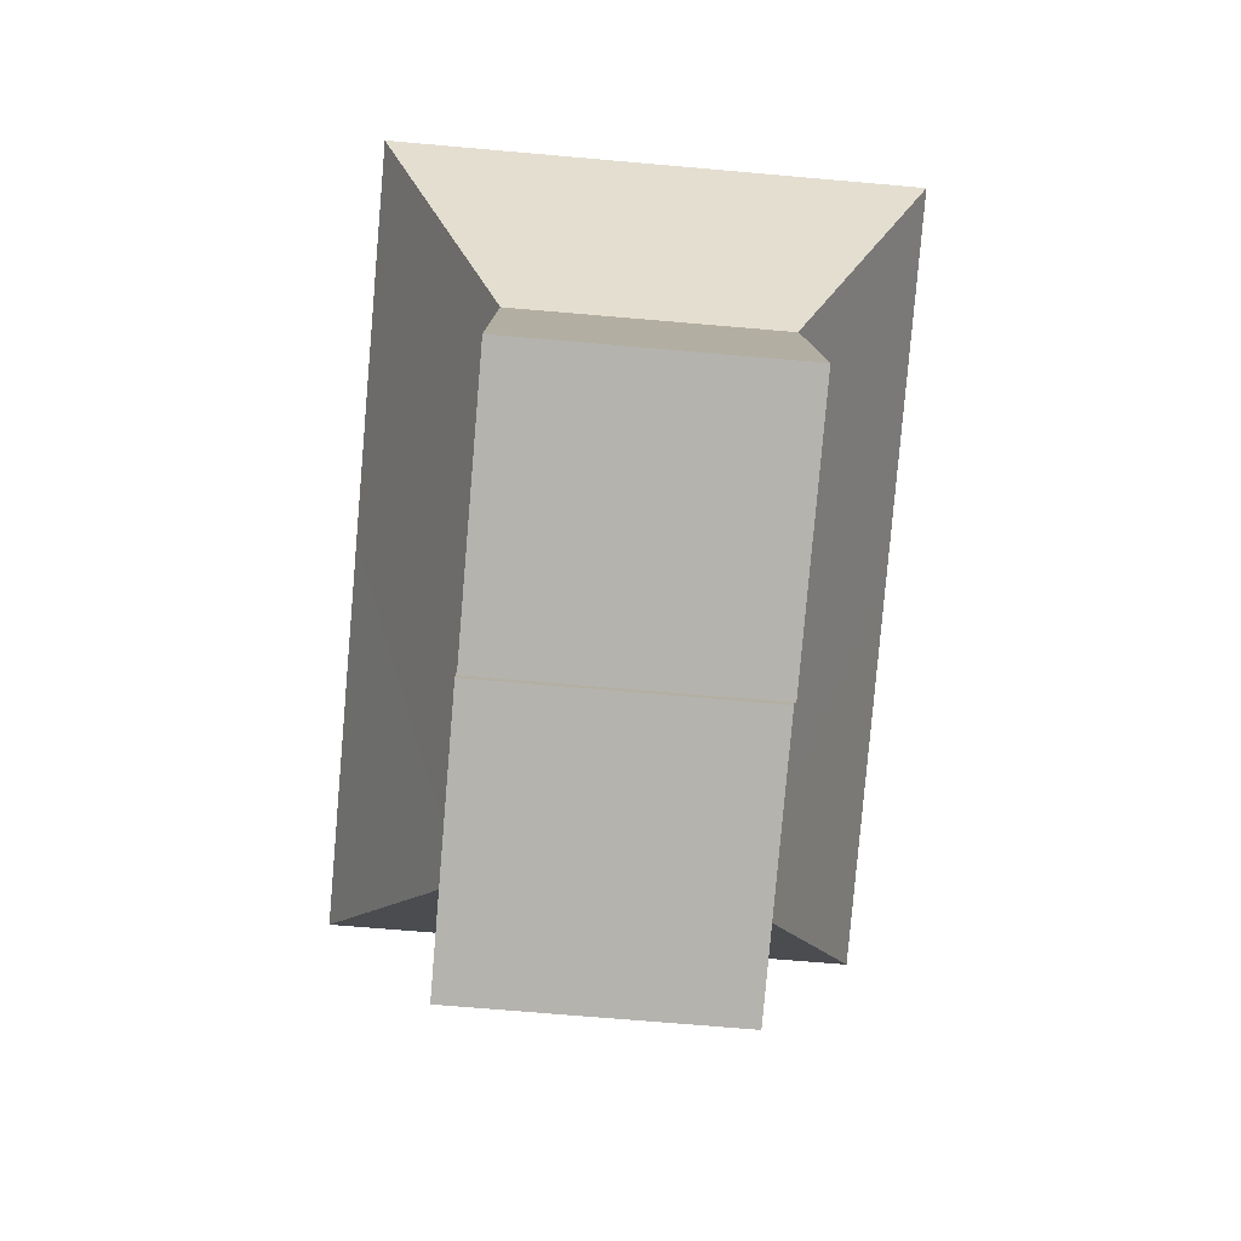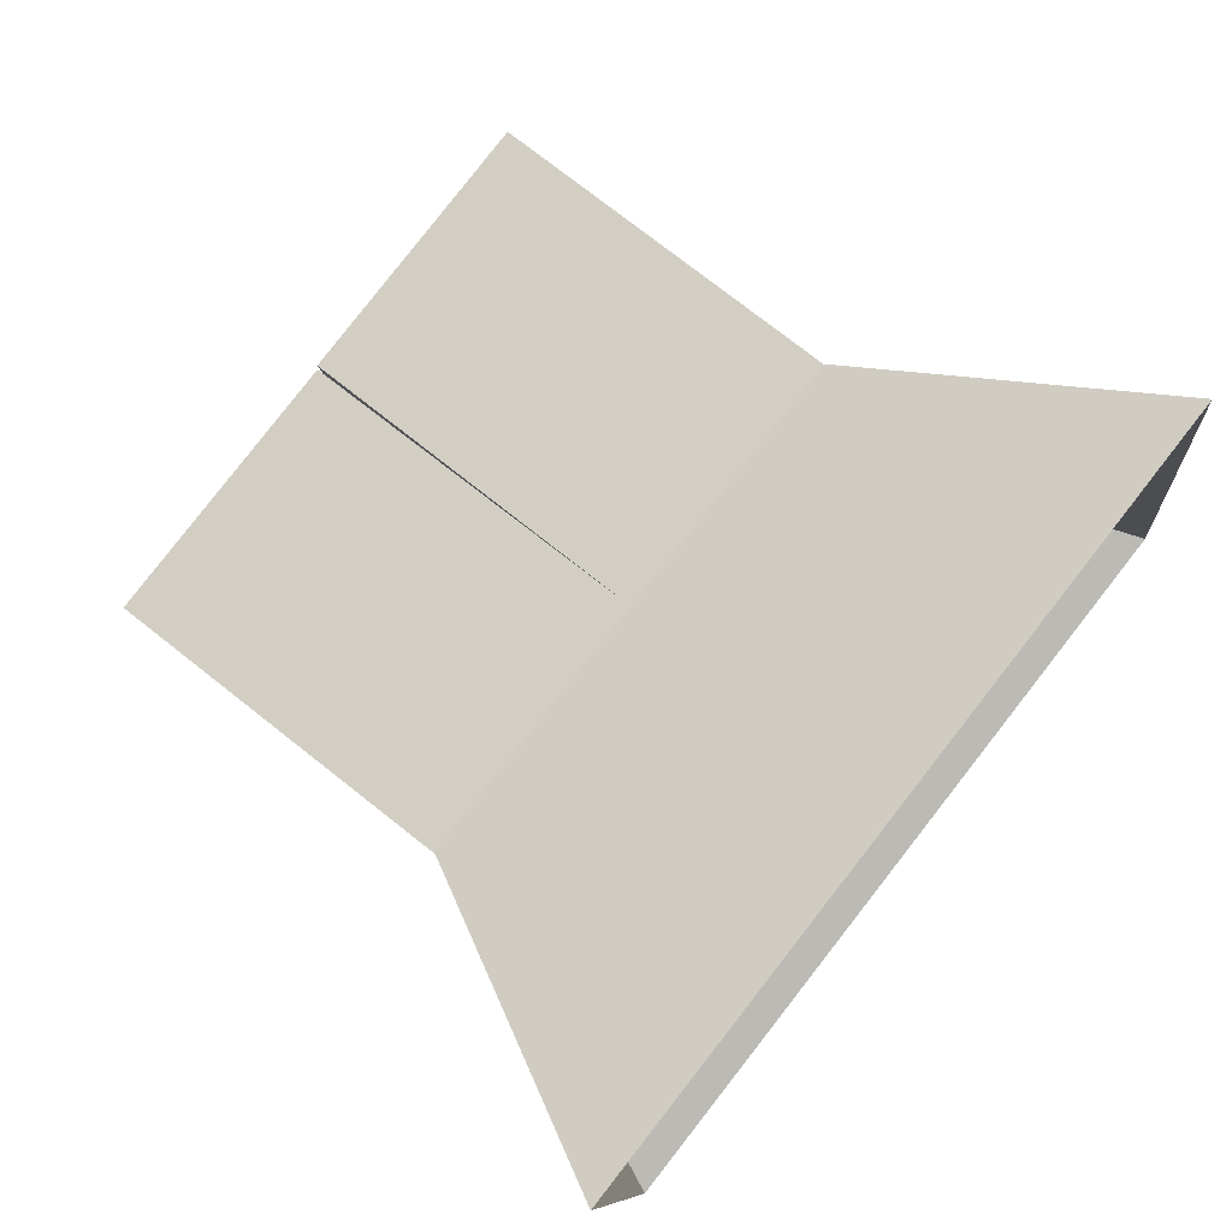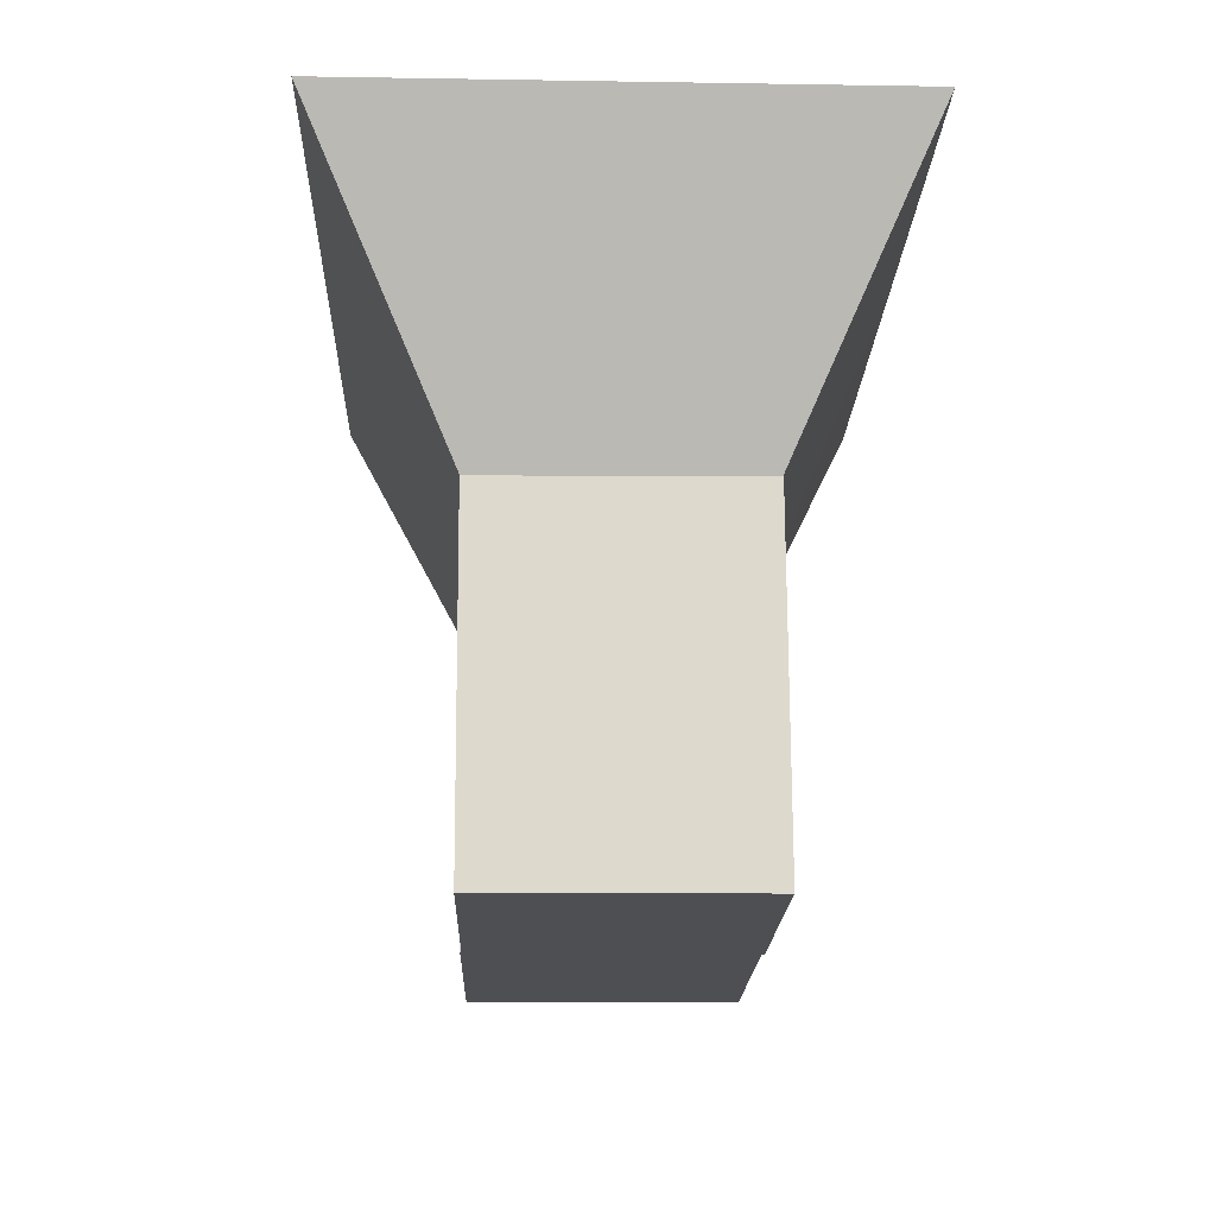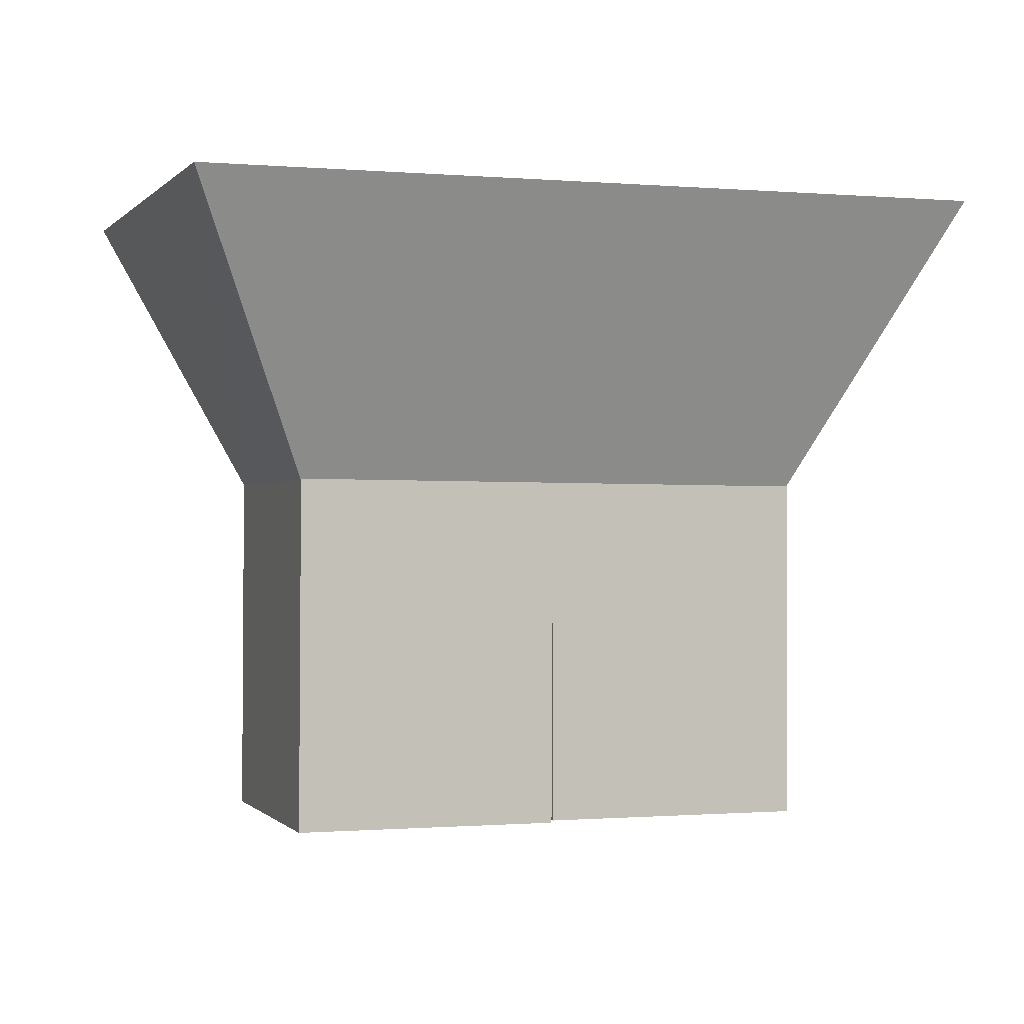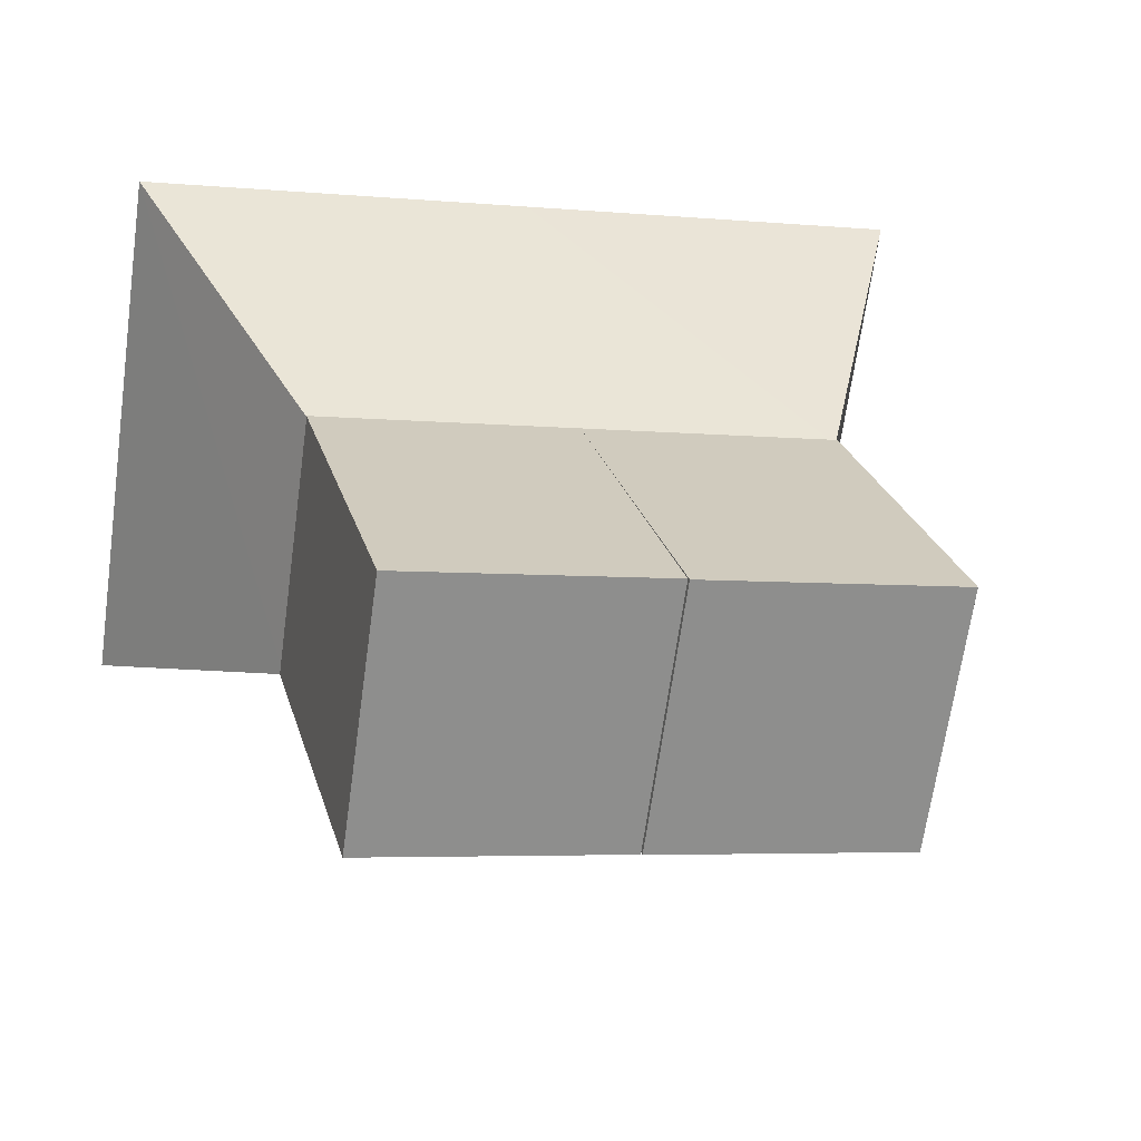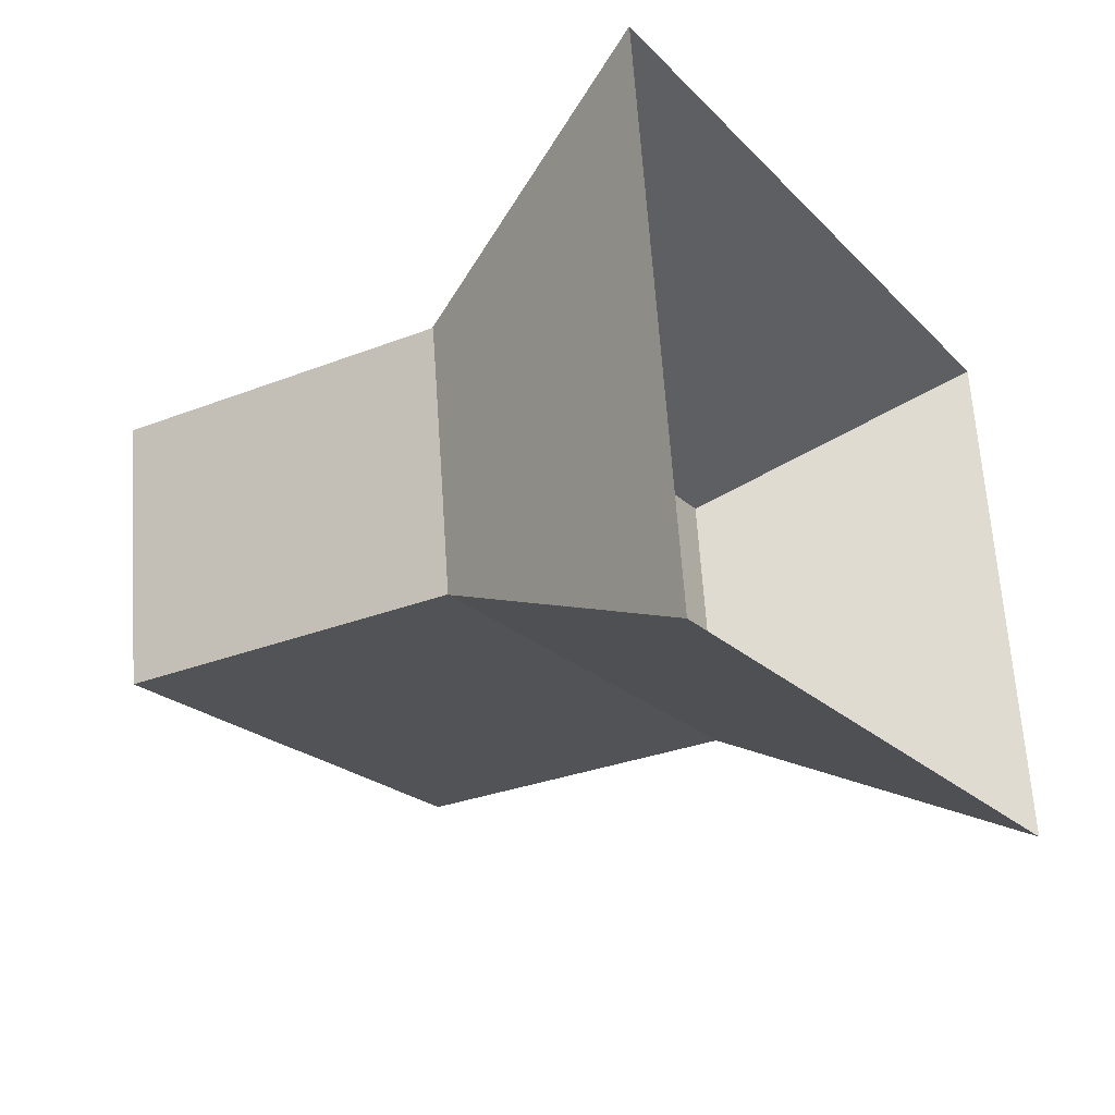
<metadata>
{"format":"obj","ext":"obj","renderer":"f3d","projection":"perspective","resolution":1024,"background":"white","views":[{"elev":-79.7,"azim":-86.5,"up":"+Y"},{"elev":73.0,"azim":128.4,"up":"+Z"},{"elev":-17.3,"azim":-83.4,"up":"+Y"},{"elev":0.0,"azim":-10.6,"up":"+Y"},{"elev":25.4,"azim":-15.1,"up":"+Z"},{"elev":-29.9,"azim":119.9,"up":"+Z"}]}
</metadata>
<code>
o virArena2
v 0.472 -0.222 -0.3373
v -0.5185 -0.2149 -0.1928
v -0.8039 0.3268 -0.4107
v 0.6915 0.3268 -0.634
v 0.5432 -0.2198 0.1562
v -0.4456 -0.2127 0.3039
v -0.6556 0.3268 0.5868
v 0.8342 0.3268 0.3693
v -0.02322 -0.2184 -0.265
v -0.0562 0.3268 -0.5224
v 0.08928 0.3268 0.478
v 0.04879 -0.2162 0.23
v -0.02322 -0.8749 -0.265
v 0.472 -0.8784 -0.3373
v 0.5432 -0.8762 0.1562
v 0.04879 -0.8727 0.23
f 7 6 2
f 10 9 1
f 8 4 1
f 11 8 5
f 1 14 15
f 2 6 12
f 6 7 11
f 2 9 10
f 13 16 15
f 1 9 13
f 5 15 16
f 9 12 16
f 3 7 2
f 4 10 1
f 5 8 1
f 12 11 5
f 5 1 15
f 9 2 12
f 12 6 11
f 3 2 10
f 14 13 15
f 14 1 13
f 12 5 16
f 13 9 16
o RealArena
v 0.4656 -0.237 -0.3296
v -0.5135 -0.2299 -0.1884
v -0.8039 0.3268 -0.4107
v 0.6915 0.3268 -0.634
v 0.536 -0.2348 0.1525
v -0.4415 -0.2277 0.2968
v -0.6556 0.3268 0.5868
v 0.8342 0.3268 0.3693
v -0.02394 -0.2334 -0.259
v -0.0562 0.3268 -0.5224
v 0.08928 0.3268 0.478
v 0.04724 -0.2312 0.2246
v -0.4097 -0.2281 0.2543
v -0.4707 -0.23 -0.1568
v -0.0303 -0.2332 -0.2204
v 0.03001 -0.2313 0.1894
v -0.007098 -0.2334 -0.229
v 0.4382 -0.2366 -0.2933
v 0.4993 -0.2347 0.1256
v 0.05475 -0.2314 0.1912
f 23 22 18
f 26 25 17
f 24 20 17
f 27 24 21
f 17 34 35
f 28 32 29
f 22 23 27
f 18 25 26
f 29 32 31
f 25 31 32
f 22 29 30
f 25 18 30
f 36 35 34
f 25 33 34
f 28 21 35
f 28 36 33
f 19 23 18
f 20 26 17
f 21 24 17
f 28 27 21
f 21 17 35
f 22 28 29
f 28 22 27
f 19 18 26
f 30 29 31
f 28 25 32
f 18 22 30
f 31 25 30
f 33 36 34
f 17 25 34
f 36 28 35
f 25 28 33
o virArena
v 0.472 -0.222 -0.3373
v -0.5185 -0.2149 -0.1928
v -0.8039 0.3268 -0.4107
v 0.6915 0.3268 -0.634
v 0.5432 -0.2198 0.1562
v -0.4456 -0.2127 0.3039
v -0.6556 0.3268 0.5868
v 0.8342 0.3268 0.3693
v -0.02322 -0.2184 -0.265
v -0.0562 0.3268 -0.5224
v 0.08928 0.3268 0.478
v 0.04879 -0.2162 0.23
v -0.4499 -0.8726 0.3074
v -0.5227 -0.8749 -0.1892
v -0.02742 -0.8784 -0.2615
v 0.04459 -0.8762 0.2336
f 43 42 38
f 46 45 37
f 44 40 37
f 47 44 41
f 45 48 41
f 45 51 52
f 42 43 47
f 38 45 46
f 50 49 52
f 42 49 50
f 38 50 51
f 48 52 49
f 39 43 38
f 40 46 37
f 41 44 37
f 48 47 41
f 37 45 41
f 48 45 52
f 48 42 47
f 39 38 46
f 51 50 52
f 38 42 50
f 45 38 51
f 42 48 49
o Arena
v 0.472 -0.222 -0.3373
v -0.5185 -0.2149 -0.1928
v -0.8039 0.3268 -0.4107
v 0.6915 0.3268 -0.634
v 0.5432 -0.2198 0.1562
v -0.4456 -0.2127 0.3039
v -0.6556 0.3268 0.5868
v 0.8342 0.3268 0.3693
f 59 58 54
f 55 54 53
f 60 56 53
f 58 59 60
f 54 58 57
f 55 59 54
f 56 55 53
f 57 60 53
f 57 58 60
f 53 54 57

</code>
